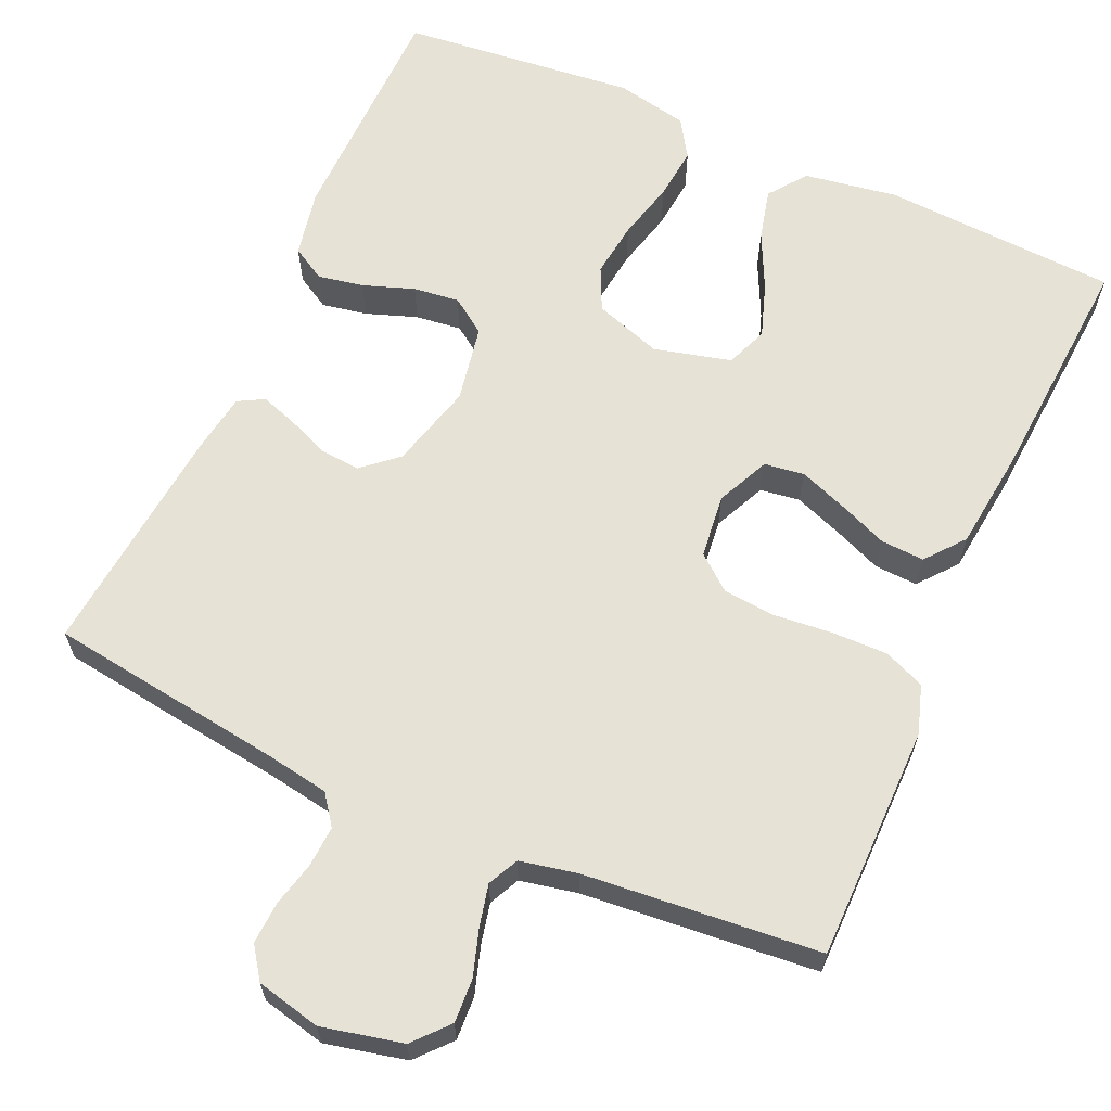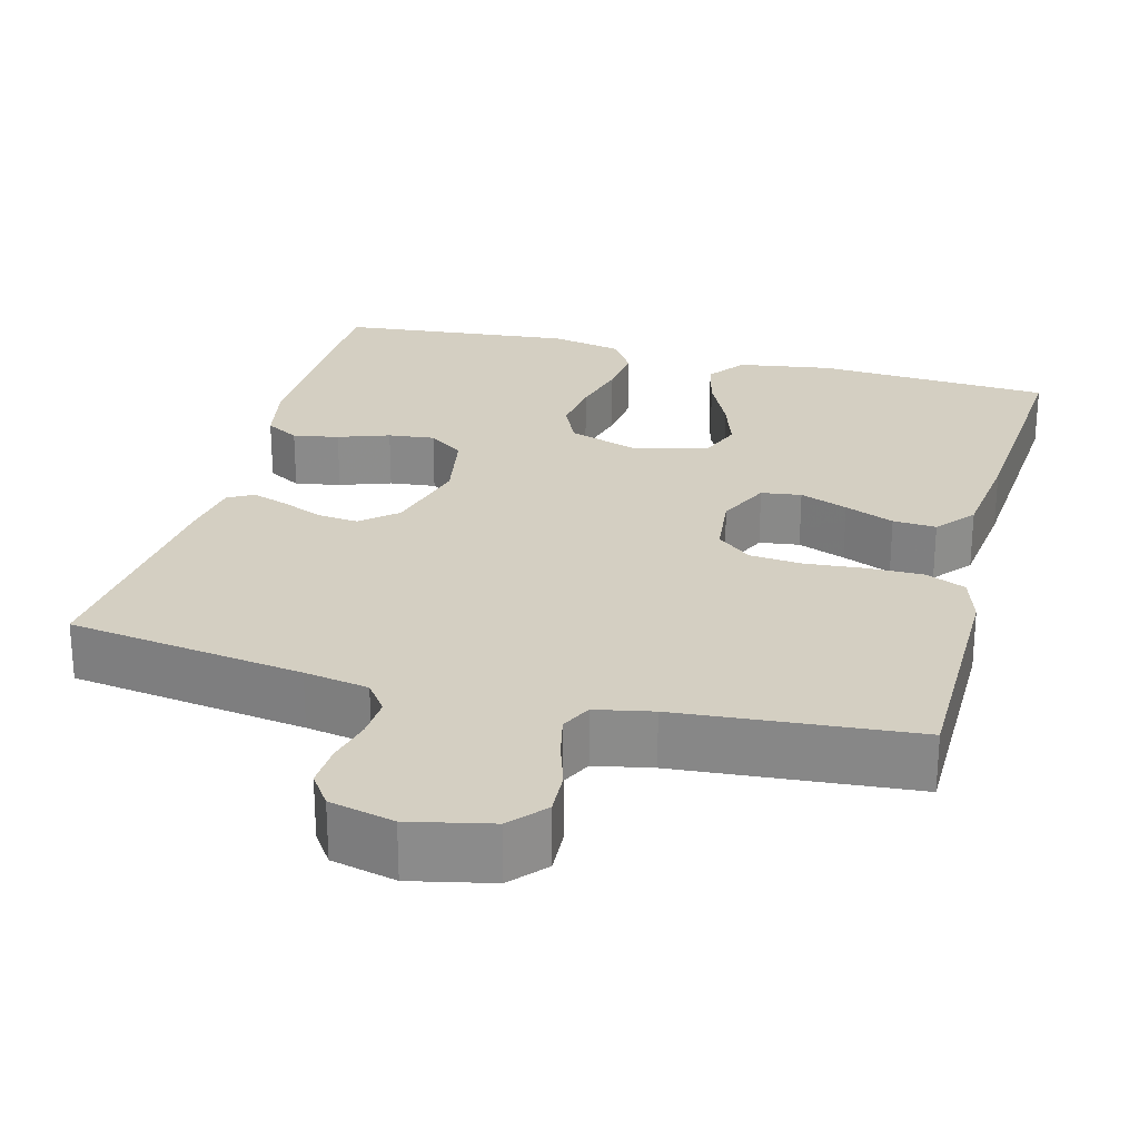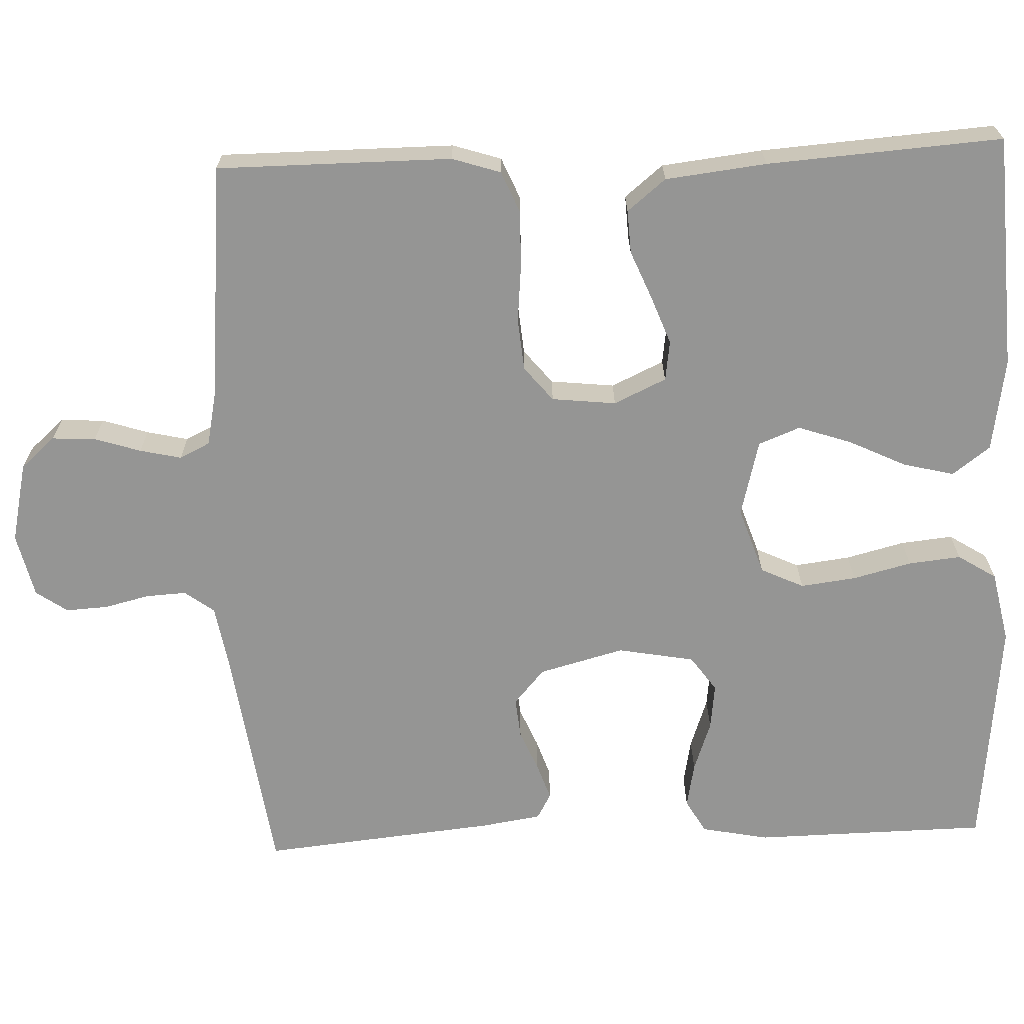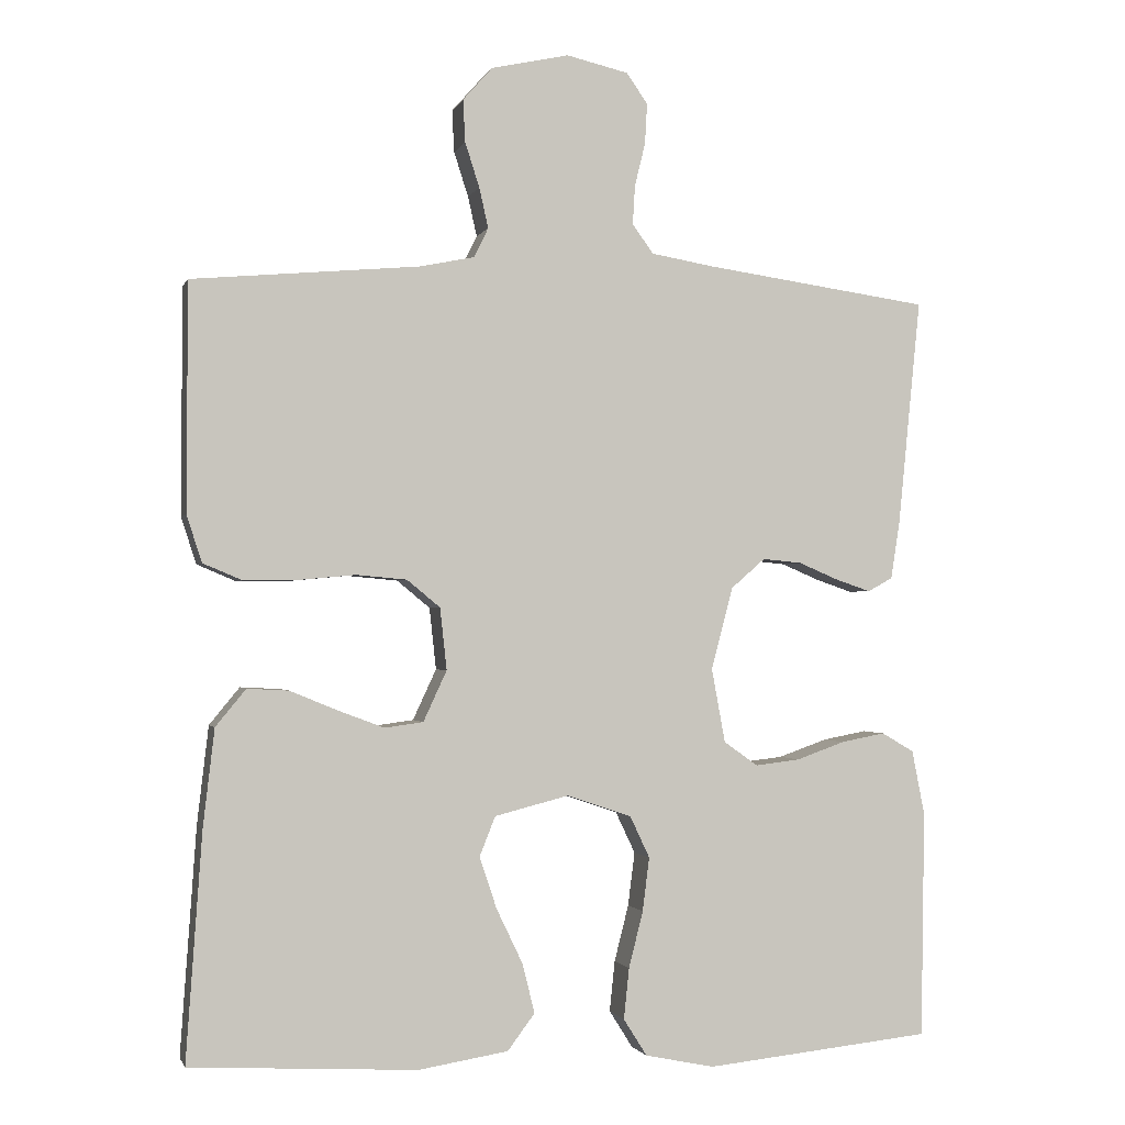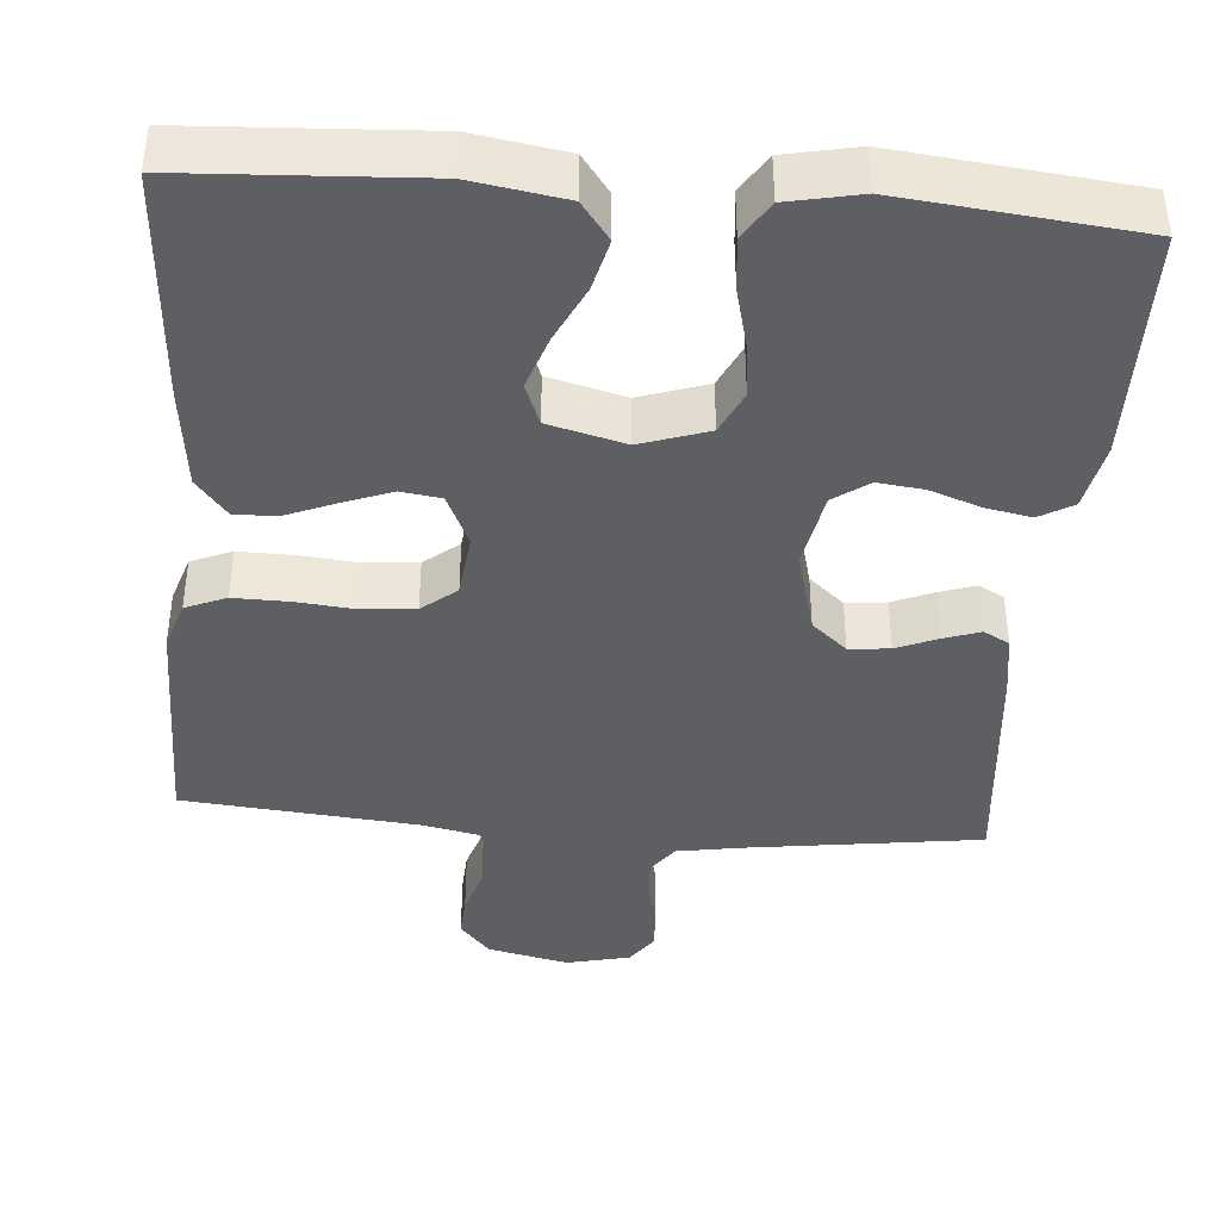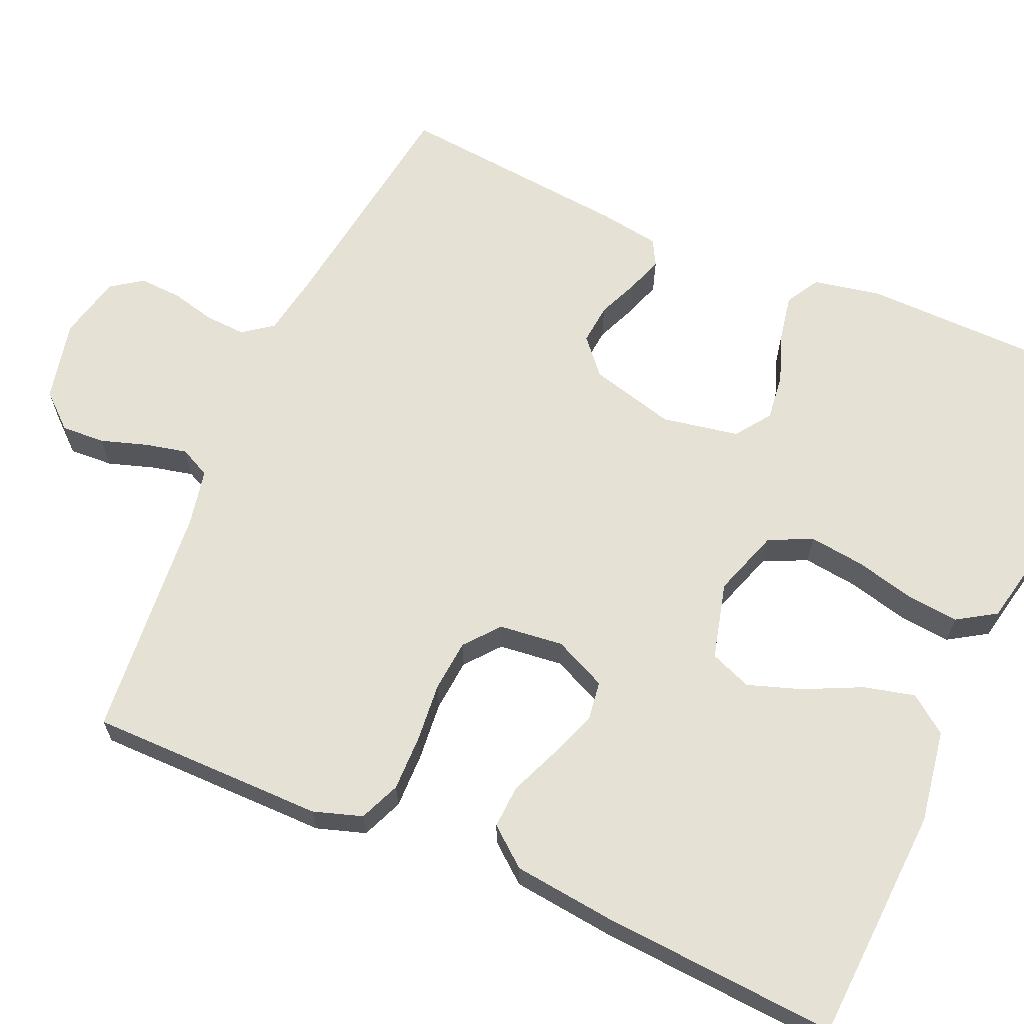
<metadata>
{"format":"obj","ext":"obj","renderer":"f3d","projection":"perspective","resolution":1024,"background":"white","views":[{"elev":63.5,"azim":24.0,"up":"+Y"},{"elev":25.8,"azim":15.0,"up":"+Y"},{"elev":-67.4,"azim":92.2,"up":"+Y"},{"elev":-1.4,"azim":165.5,"up":"+Z"},{"elev":-40.7,"azim":175.3,"up":"+Y"},{"elev":64.7,"azim":113.6,"up":"+Y"}]}
</metadata>
<code>
v -0.5 0.07 -0.5
v -0.505 0.07 -0.2
v -0.488 0.07 -0.114
v -0.445 0.07 -0.089
v -0.387 0.07 -0.1
v -0.322 0.07 -0.123
v -0.263 0.07 -0.13
v -0.218 0.07 -0.098
v -0.2 0.07 0
v -0.229 0.07 0.109
v -0.274 0.07 0.148
v -0.326 0.07 0.143
v -0.378 0.07 0.121
v -0.425 0.07 0.105
v -0.458 0.07 0.123
v -0.47 0.07 0.2
v -0.5 0.07 0.5
v -0.2 0.07 0.542
v -0.118 0.07 0.556
v -0.09 0.07 0.594
v -0.093 0.07 0.646
v -0.107 0.07 0.703
v -0.11 0.07 0.757
v -0.082 0.07 0.797
v 0 0.07 0.816
v 0.103 0.07 0.793
v 0.142 0.07 0.749
v 0.139 0.07 0.693
v 0.12 0.07 0.634
v 0.108 0.07 0.581
v 0.127 0.07 0.542
v 0.2 0.07 0.527
v 0.5 0.07 0.5
v 0.501 0.07 0.2
v 0.481 0.07 0.138
v 0.429 0.07 0.116
v 0.358 0.07 0.117
v 0.283 0.07 0.124
v 0.216 0.07 0.118
v 0.172 0.07 0.082
v 0.163 0.07 0
v 0.194 0.07 -0.067
v 0.245 0.07 -0.074
v 0.306 0.07 -0.051
v 0.369 0.07 -0.025
v 0.424 0.07 -0.022
v 0.464 0.07 -0.071
v 0.479 0.07 -0.2
v 0.5 0.07 -0.5
v 0.2 0.07 -0.517
v 0.081 0.07 -0.498
v 0.045 0.07 -0.45
v 0.061 0.07 -0.385
v 0.096 0.07 -0.312
v 0.119 0.07 -0.244
v 0.098 0.07 -0.191
v 0 0.07 -0.166
v -0.086 0.07 -0.195
v -0.112 0.07 -0.25
v -0.103 0.07 -0.321
v -0.084 0.07 -0.396
v -0.077 0.07 -0.463
v -0.108 0.07 -0.512
v -0.2 0.07 -0.531
v -0.5 0 -0.5
v -0.505 0 -0.2
v -0.488 0 -0.114
v -0.445 0 -0.089
v -0.387 0 -0.1
v -0.322 0 -0.123
v -0.263 0 -0.13
v -0.218 0 -0.098
v -0.2 0 0
v -0.229 0 0.109
v -0.274 0 0.148
v -0.326 0 0.143
v -0.378 0 0.121
v -0.425 0 0.105
v -0.458 0 0.123
v -0.47 0 0.2
v -0.5 0 0.5
v -0.2 0 0.542
v -0.118 0 0.556
v -0.09 0 0.594
v -0.093 0 0.646
v -0.107 0 0.703
v -0.11 0 0.757
v -0.082 0 0.797
v 0 0 0.816
v 0.103 0 0.793
v 0.142 0 0.749
v 0.139 0 0.693
v 0.12 0 0.634
v 0.108 0 0.581
v 0.127 0 0.542
v 0.2 0 0.527
v 0.5 0 0.5
v 0.501 0 0.2
v 0.481 0 0.138
v 0.429 0 0.116
v 0.358 0 0.117
v 0.283 0 0.124
v 0.216 0 0.118
v 0.172 0 0.082
v 0.163 0 0
v 0.194 0 -0.067
v 0.245 0 -0.074
v 0.306 0 -0.051
v 0.369 0 -0.025
v 0.424 0 -0.022
v 0.464 0 -0.071
v 0.479 0 -0.2
v 0.5 0 -0.5
v 0.2 0 -0.517
v 0.081 0 -0.498
v 0.045 0 -0.45
v 0.061 0 -0.385
v 0.096 0 -0.312
v 0.119 0 -0.244
v 0.098 0 -0.191
v 0 0 -0.166
v -0.086 0 -0.195
v -0.112 0 -0.25
v -0.103 0 -0.321
v -0.084 0 -0.396
v -0.077 0 -0.463
v -0.108 0 -0.512
v -0.2 0 -0.531
f 60 61 62 63
f 59 60 63 64
f 51 52 53 54
f 51 54 55
f 50 51 55
f 49 50 55
f 48 49 55 56
f 44 45 46 47
f 43 44 47 48
f 42 43 48 56
f 35 36 37 38
f 33 34 35 38
f 32 33 38 39
f 31 32 39 40
f 26 27 28 29
f 26 29 30
f 25 26 30
f 24 25 30
f 21 22 23 24
f 20 21 24 30
f 19 20 30 31
f 15 16 17 18
f 12 13 14 15
f 12 15 18 19
f 3 4 5 6
f 3 6 7
f 2 3 7
f 59 64 1 2
f 58 59 2 7
f 57 58 7 8
f 41 42 56 57
f 41 57 8 9
f 40 41 9 10
f 31 40 10 11
f 11 12 19 31
f 127 126 125 124
f 128 127 124 123
f 118 117 116 115
f 119 118 115
f 119 115 114
f 119 114 113
f 120 119 113 112
f 111 110 109 108
f 112 111 108 107
f 120 112 107 106
f 102 101 100 99
f 102 99 98 97
f 103 102 97 96
f 104 103 96 95
f 93 92 91 90
f 94 93 90
f 94 90 89
f 94 89 88
f 88 87 86 85
f 94 88 85 84
f 95 94 84 83
f 82 81 80 79
f 79 78 77 76
f 83 82 79 76
f 70 69 68 67
f 71 70 67
f 71 67 66
f 66 65 128 123
f 71 66 123 122
f 72 71 122 121
f 121 120 106 105
f 73 72 121 105
f 74 73 105 104
f 75 74 104 95
f 95 83 76 75
f 1 65 66 2
f 2 66 67 3
f 3 67 68 4
f 4 68 69 5
f 5 69 70 6
f 6 70 71 7
f 7 71 72 8
f 8 72 73 9
f 9 73 74 10
f 10 74 75 11
f 11 75 76 12
f 12 76 77 13
f 13 77 78 14
f 14 78 79 15
f 15 79 80 16
f 16 80 81 17
f 17 81 82 18
f 18 82 83 19
f 19 83 84 20
f 20 84 85 21
f 21 85 86 22
f 22 86 87 23
f 23 87 88 24
f 24 88 89 25
f 25 89 90 26
f 26 90 91 27
f 27 91 92 28
f 28 92 93 29
f 29 93 94 30
f 30 94 95 31
f 31 95 96 32
f 32 96 97 33
f 33 97 98 34
f 34 98 99 35
f 35 99 100 36
f 36 100 101 37
f 37 101 102 38
f 38 102 103 39
f 39 103 104 40
f 40 104 105 41
f 41 105 106 42
f 42 106 107 43
f 43 107 108 44
f 44 108 109 45
f 45 109 110 46
f 46 110 111 47
f 47 111 112 48
f 48 112 113 49
f 49 113 114 50
f 50 114 115 51
f 51 115 116 52
f 52 116 117 53
f 53 117 118 54
f 54 118 119 55
f 55 119 120 56
f 56 120 121 57
f 57 121 122 58
f 58 122 123 59
f 59 123 124 60
f 60 124 125 61
f 61 125 126 62
f 62 126 127 63
f 63 127 128 64
f 64 128 65 1

</code>
